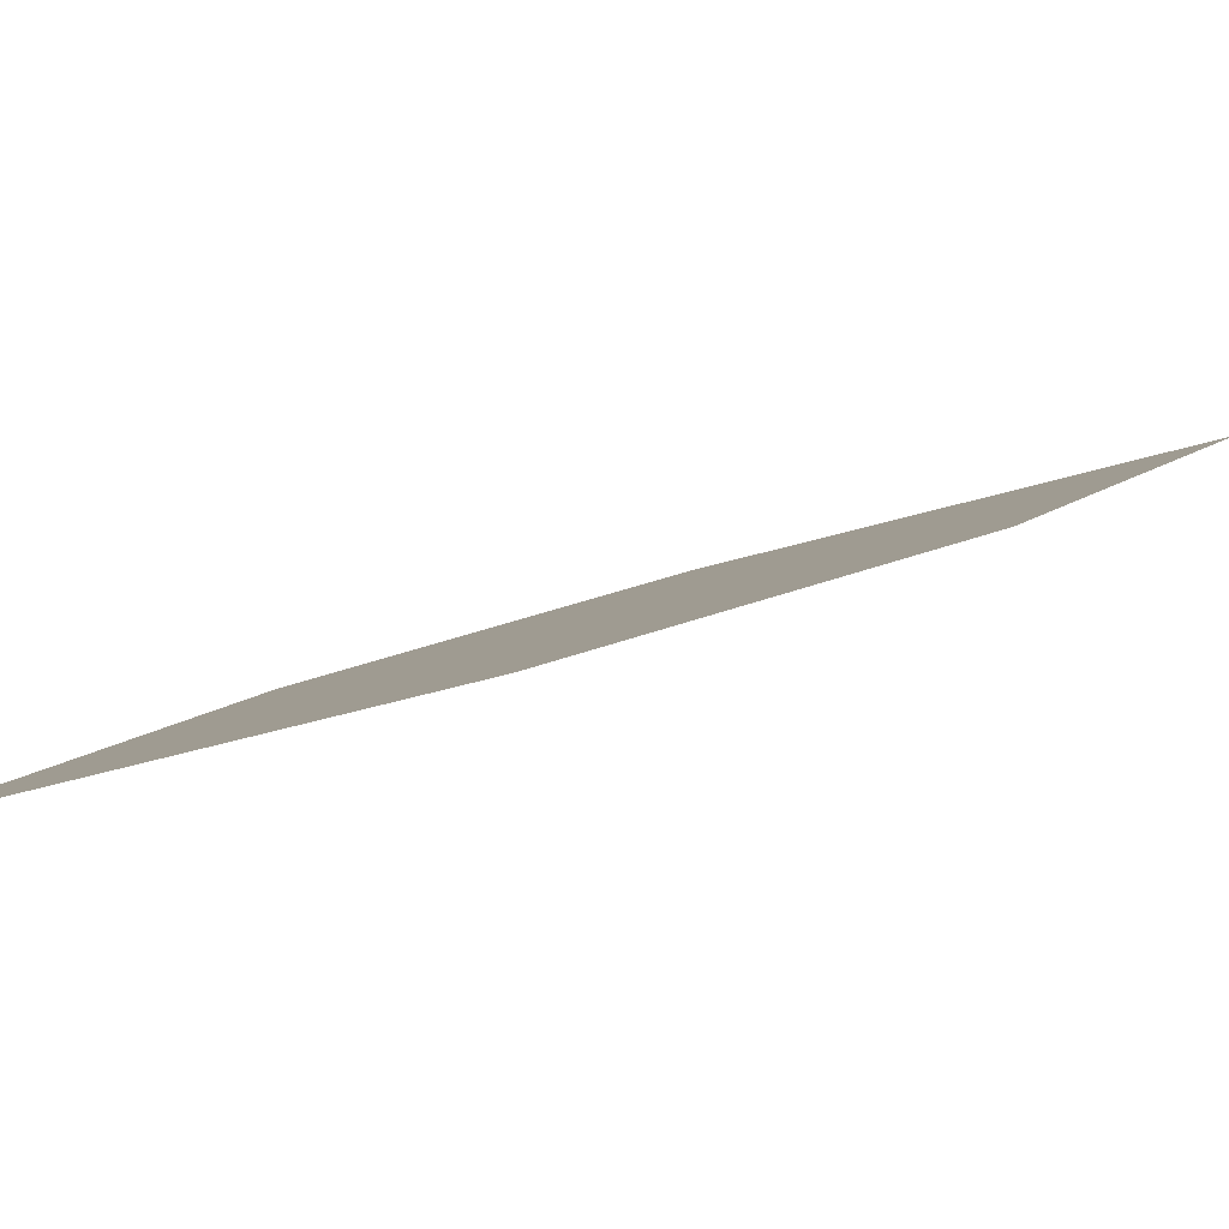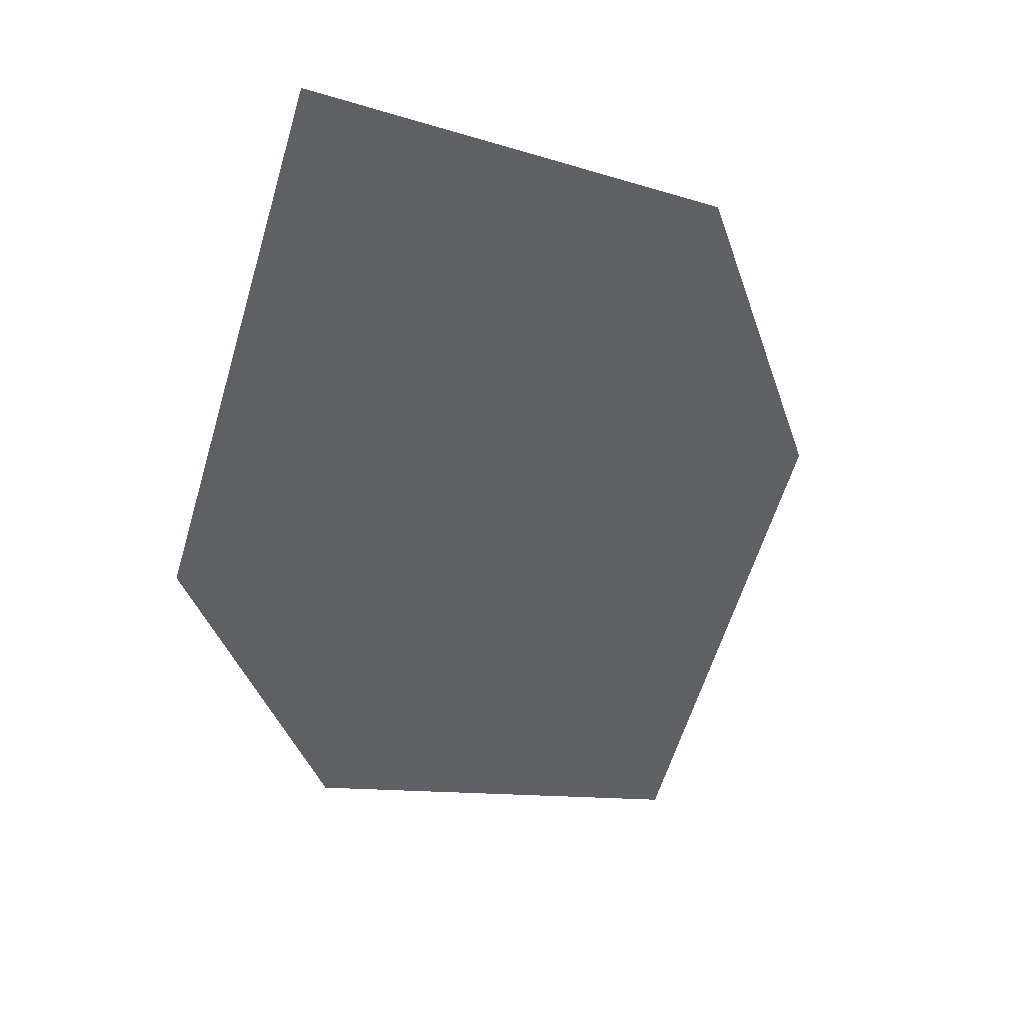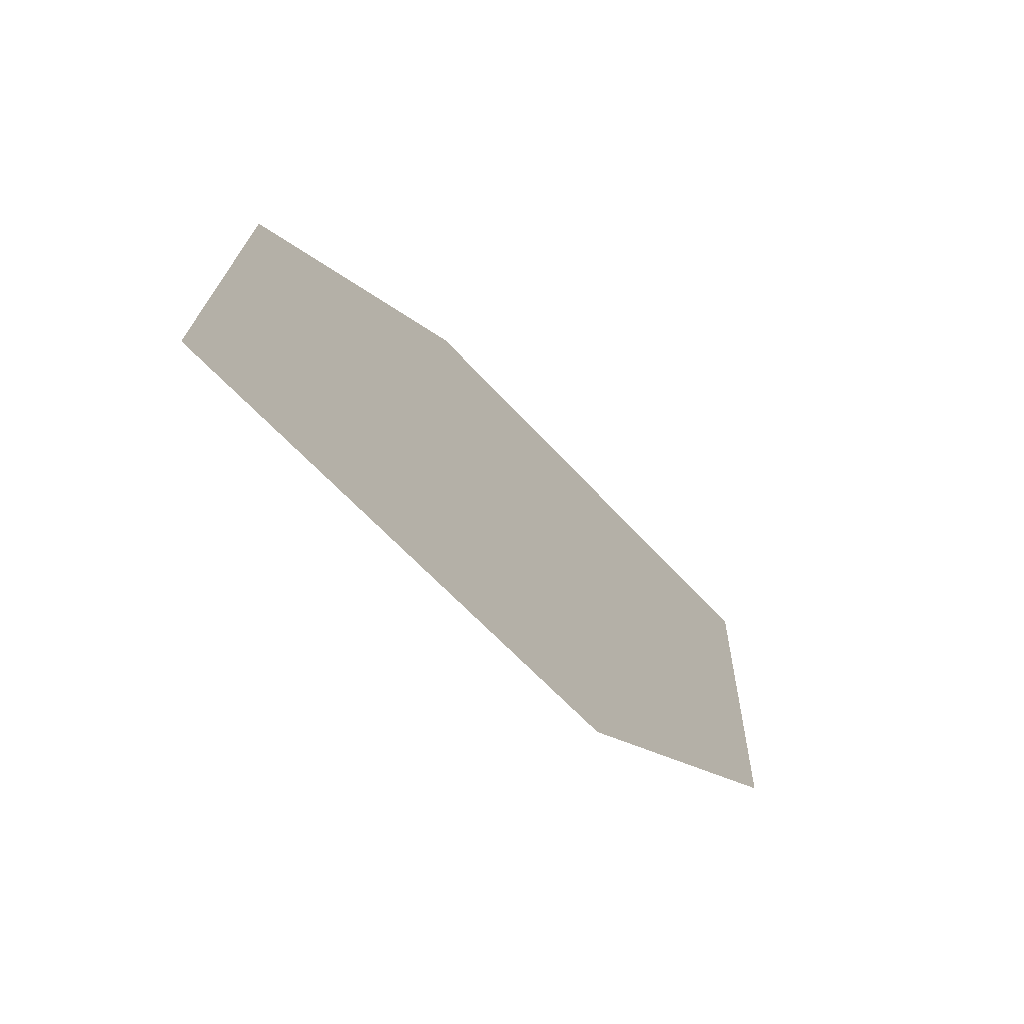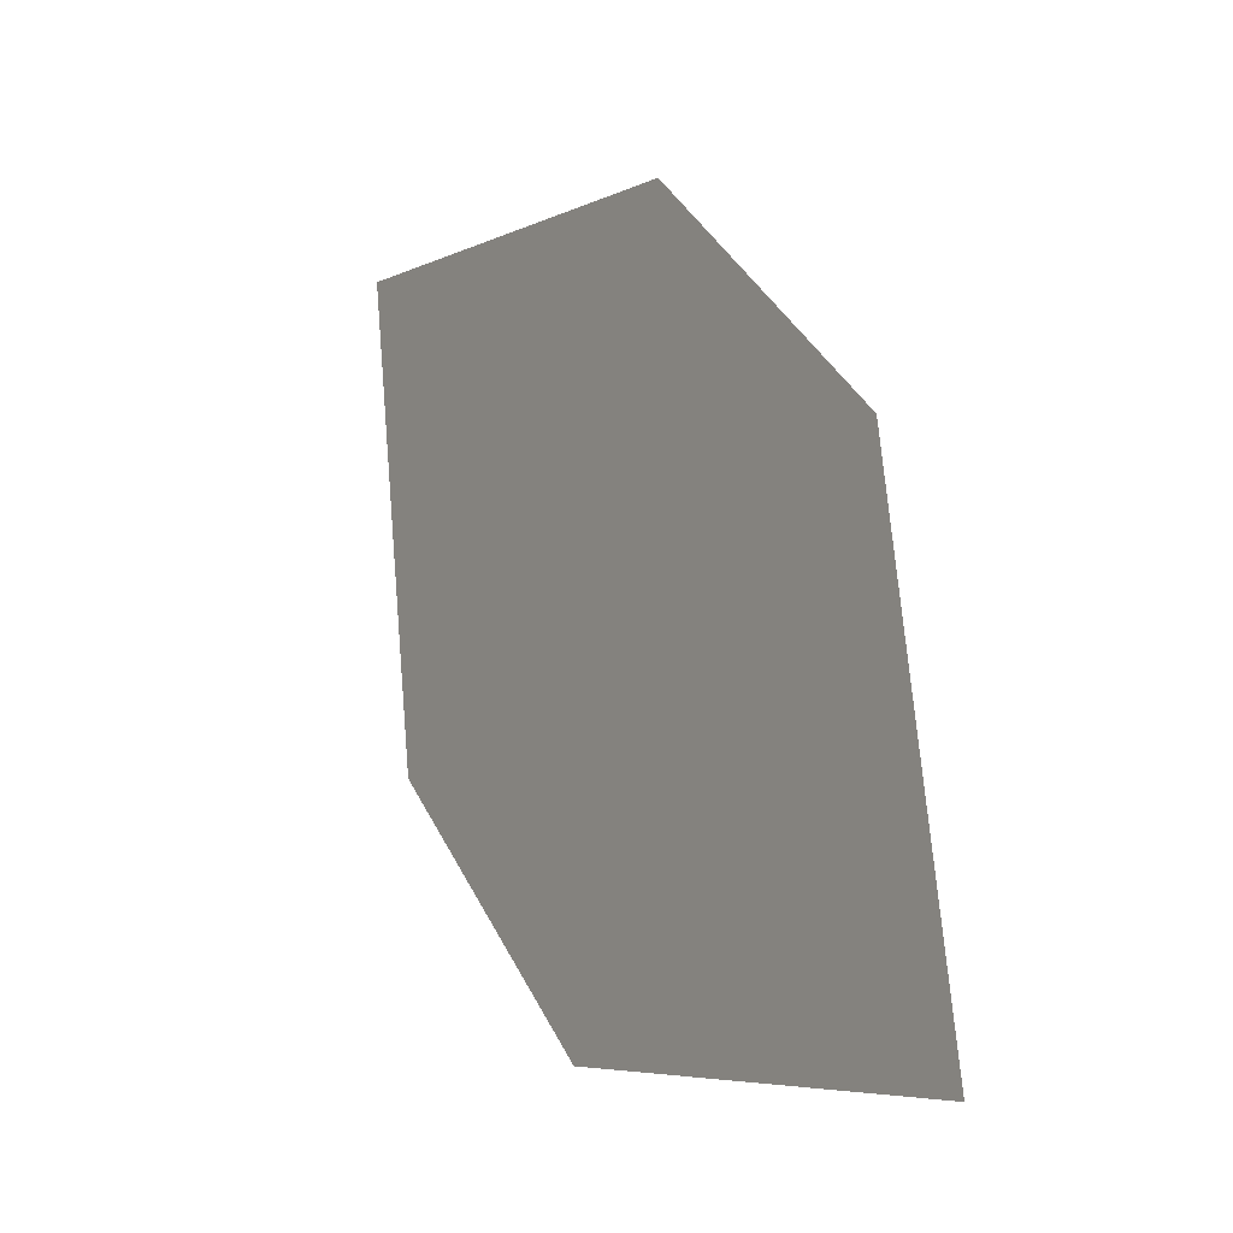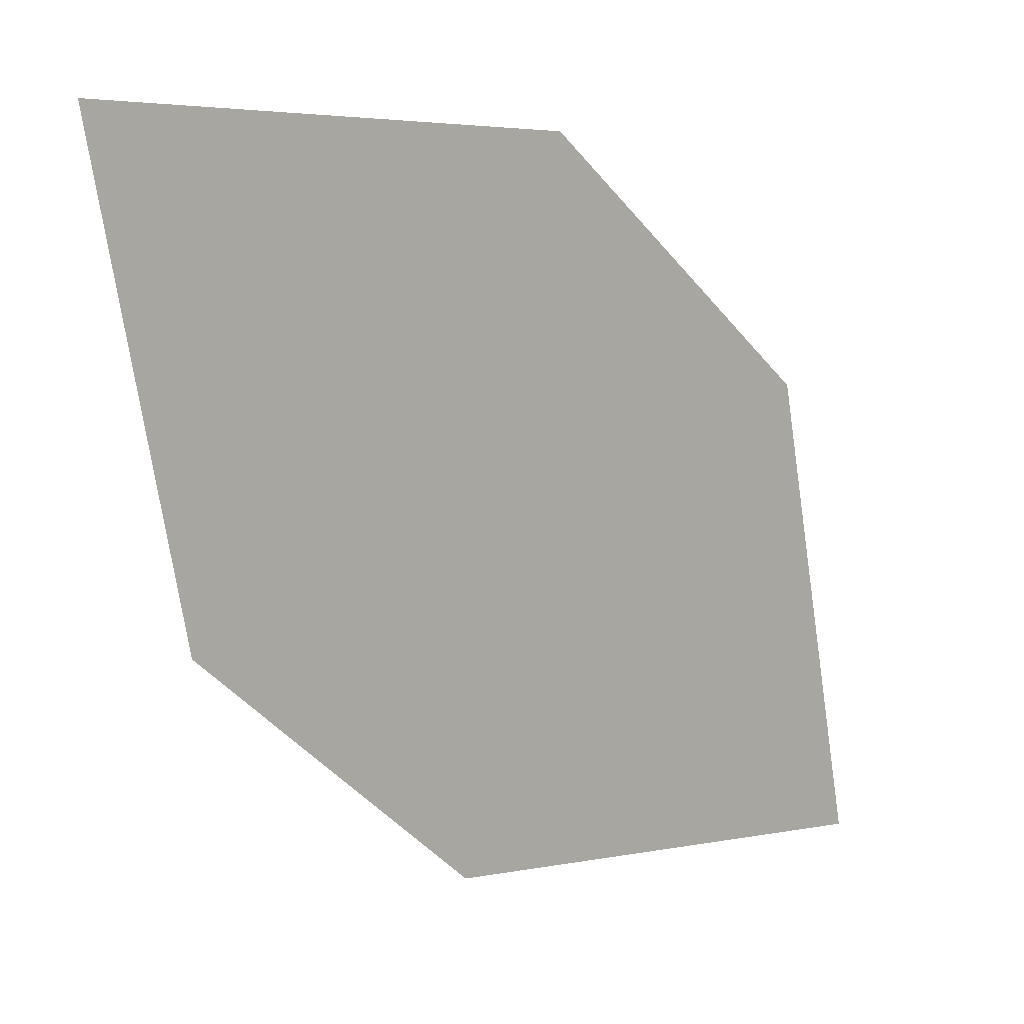
<metadata>
{"format":"obj","ext":"obj","renderer":"f3d","projection":"perspective","resolution":1024,"background":"white","views":[{"elev":-66.7,"azim":139.6,"up":"+Y"},{"elev":7.3,"azim":76.0,"up":"+Z"},{"elev":-42.2,"azim":70.9,"up":"+Y"},{"elev":79.7,"azim":24.7,"up":"+Z"},{"elev":-11.3,"azim":-95.2,"up":"+Y"}]}
</metadata>
<code>
o leaves.222
v -0.001424 -0.1759 1.785
v 0.01905 -0.1698 1.82
v 0.05862 -0.2183 1.848
v 0.01813 -0.2103 1.793
v 0.03814 -0.2244 1.814
v 0.03906 -0.184 1.841
f 1 2 6 3
f 1 3 5 4

</code>
